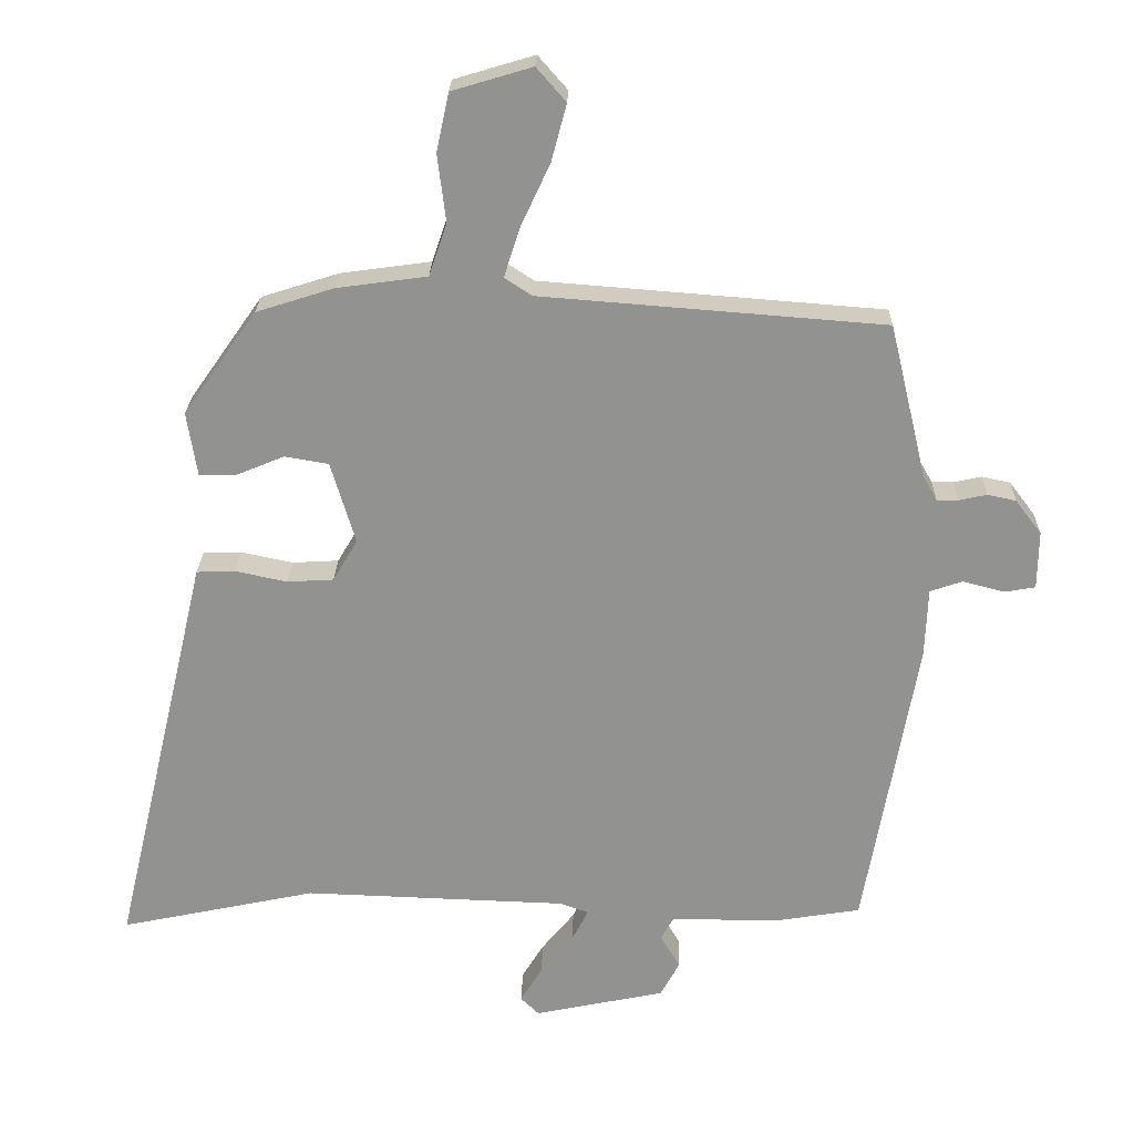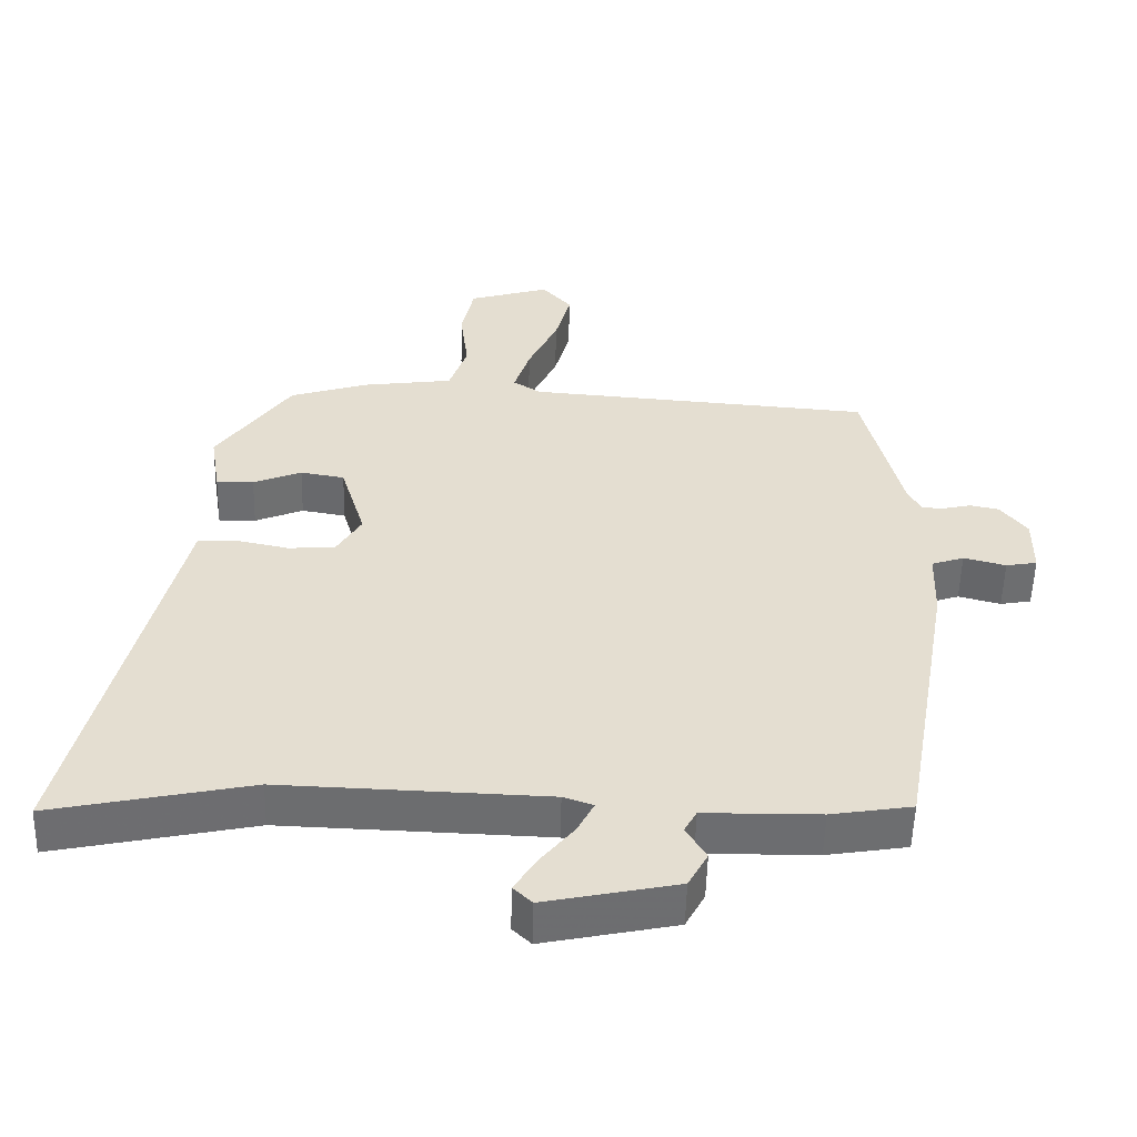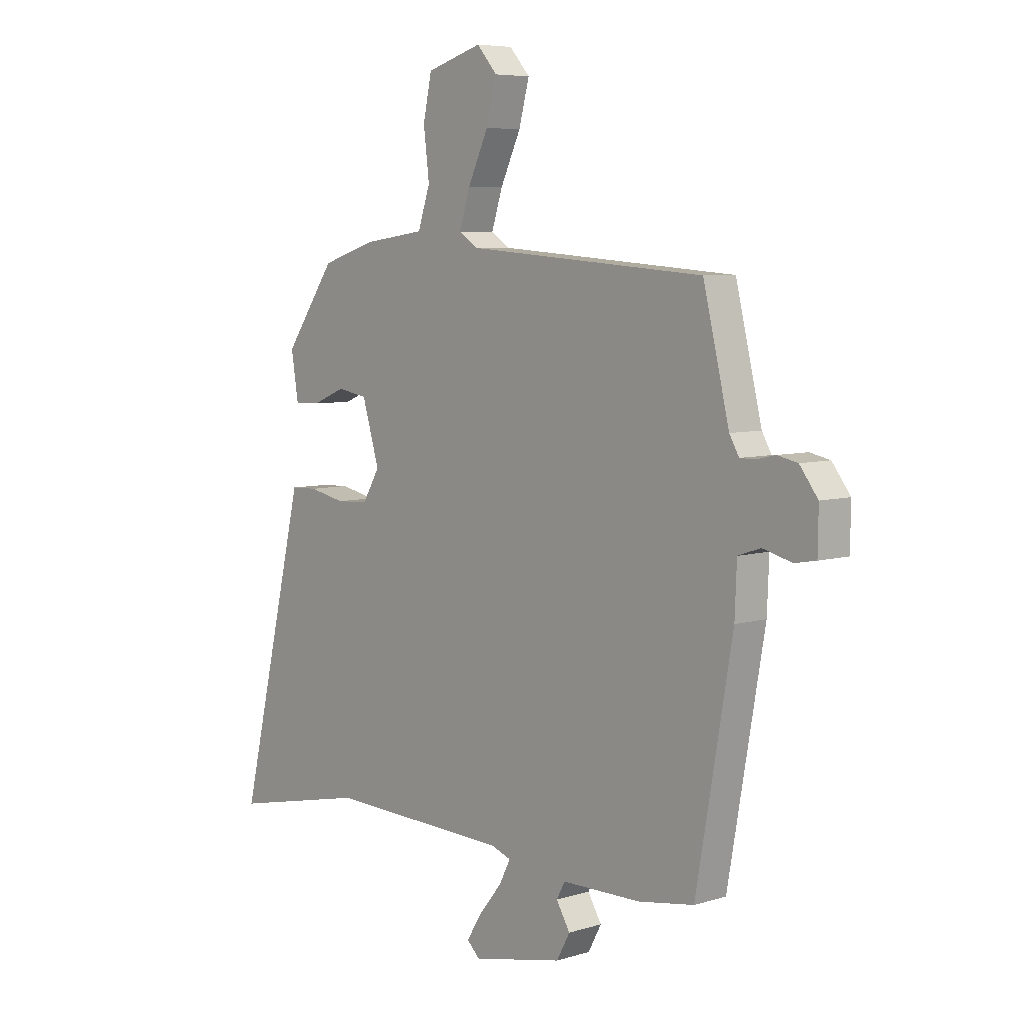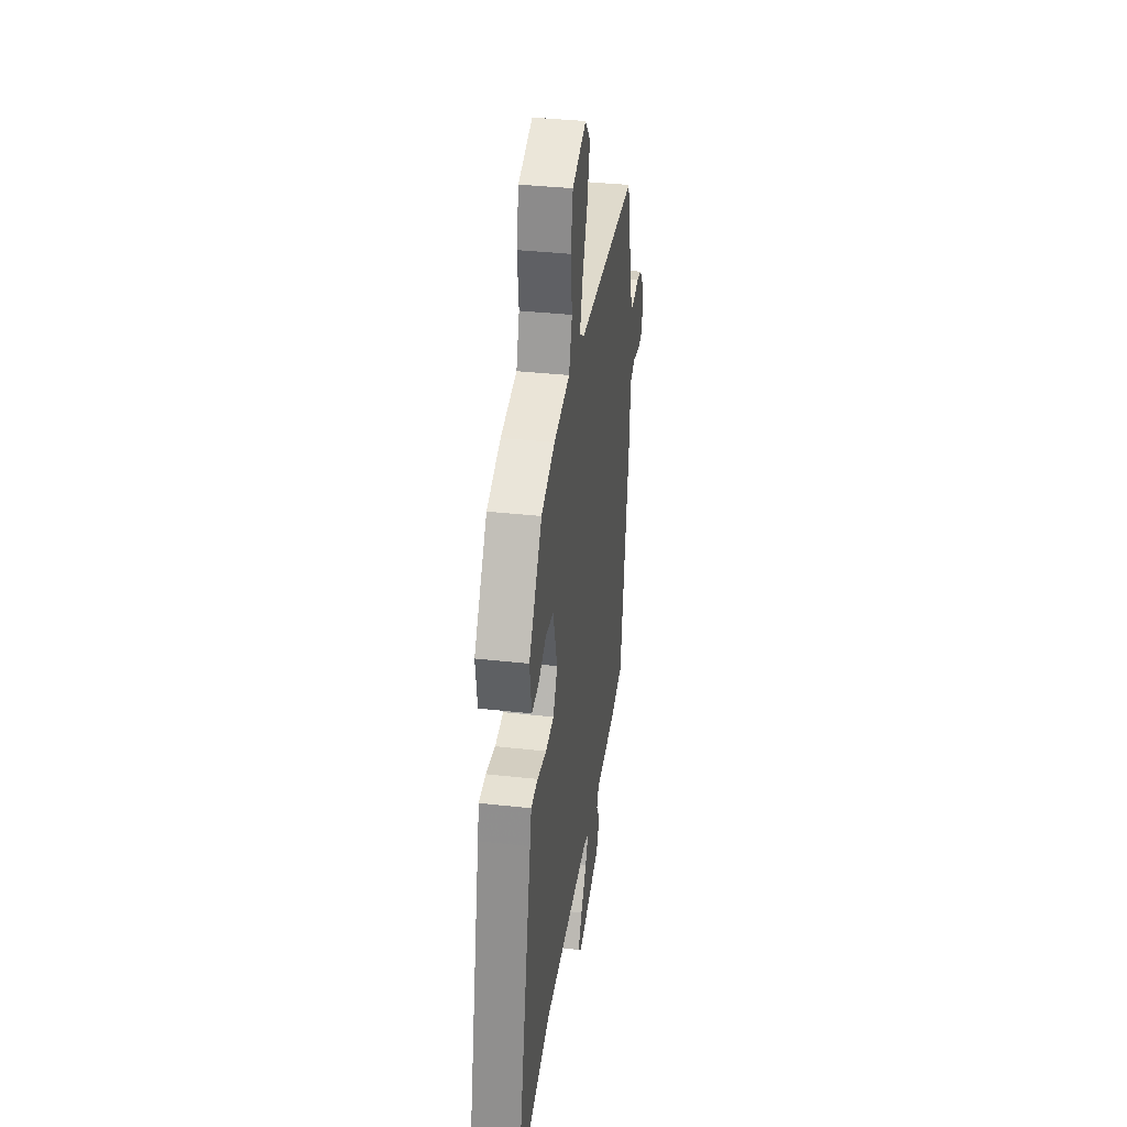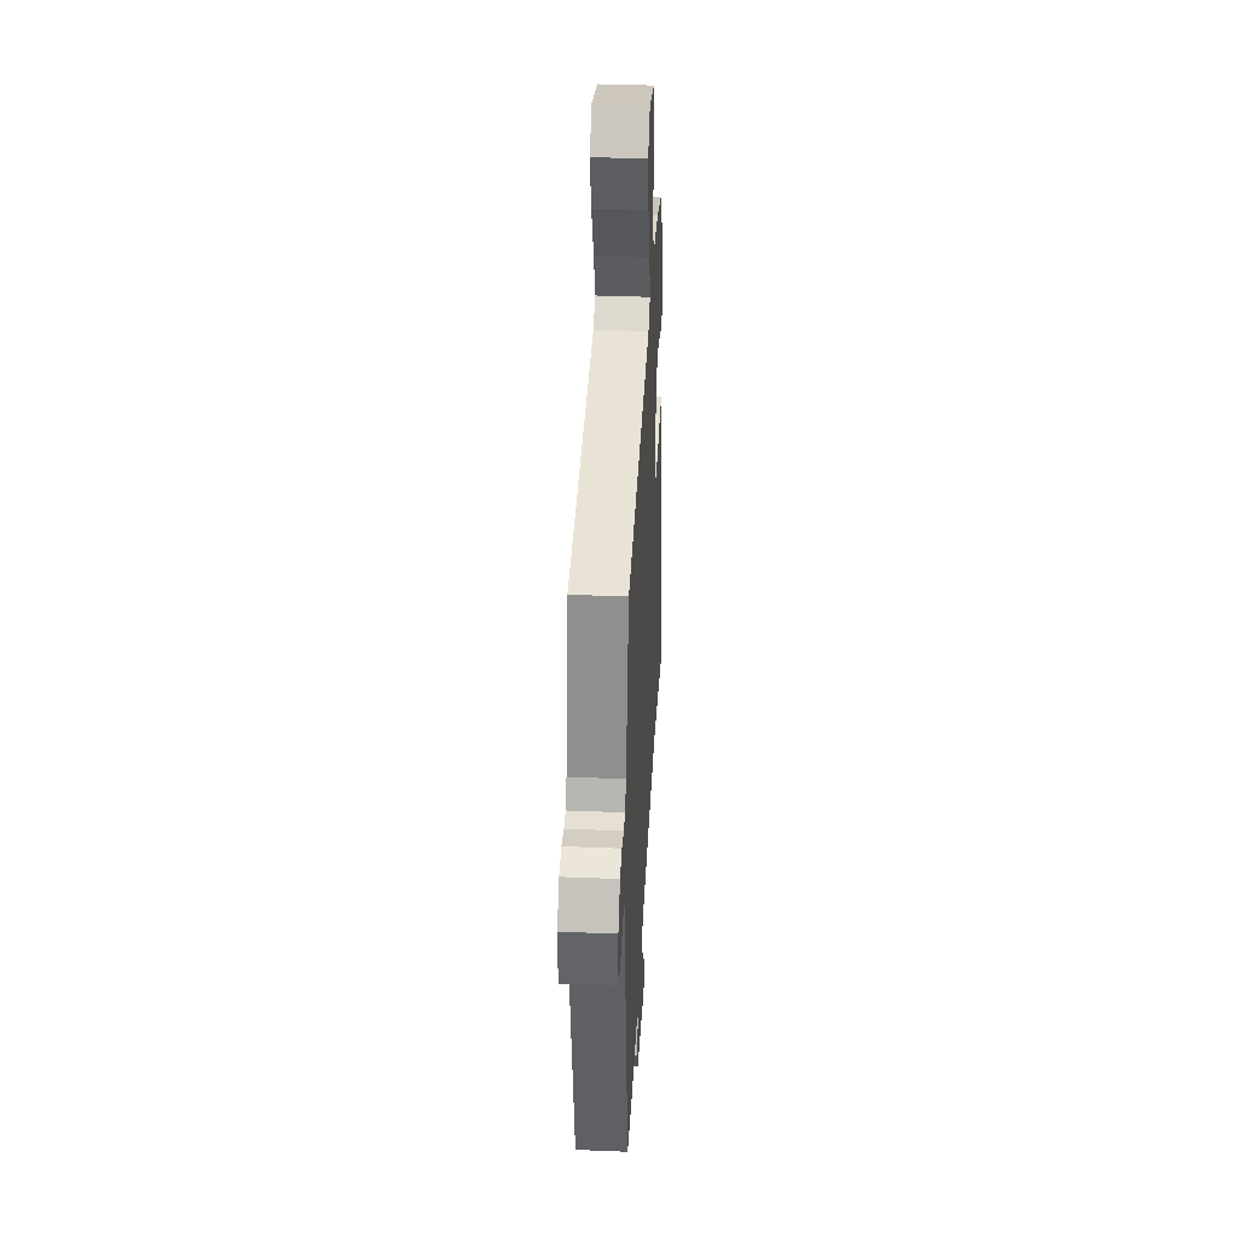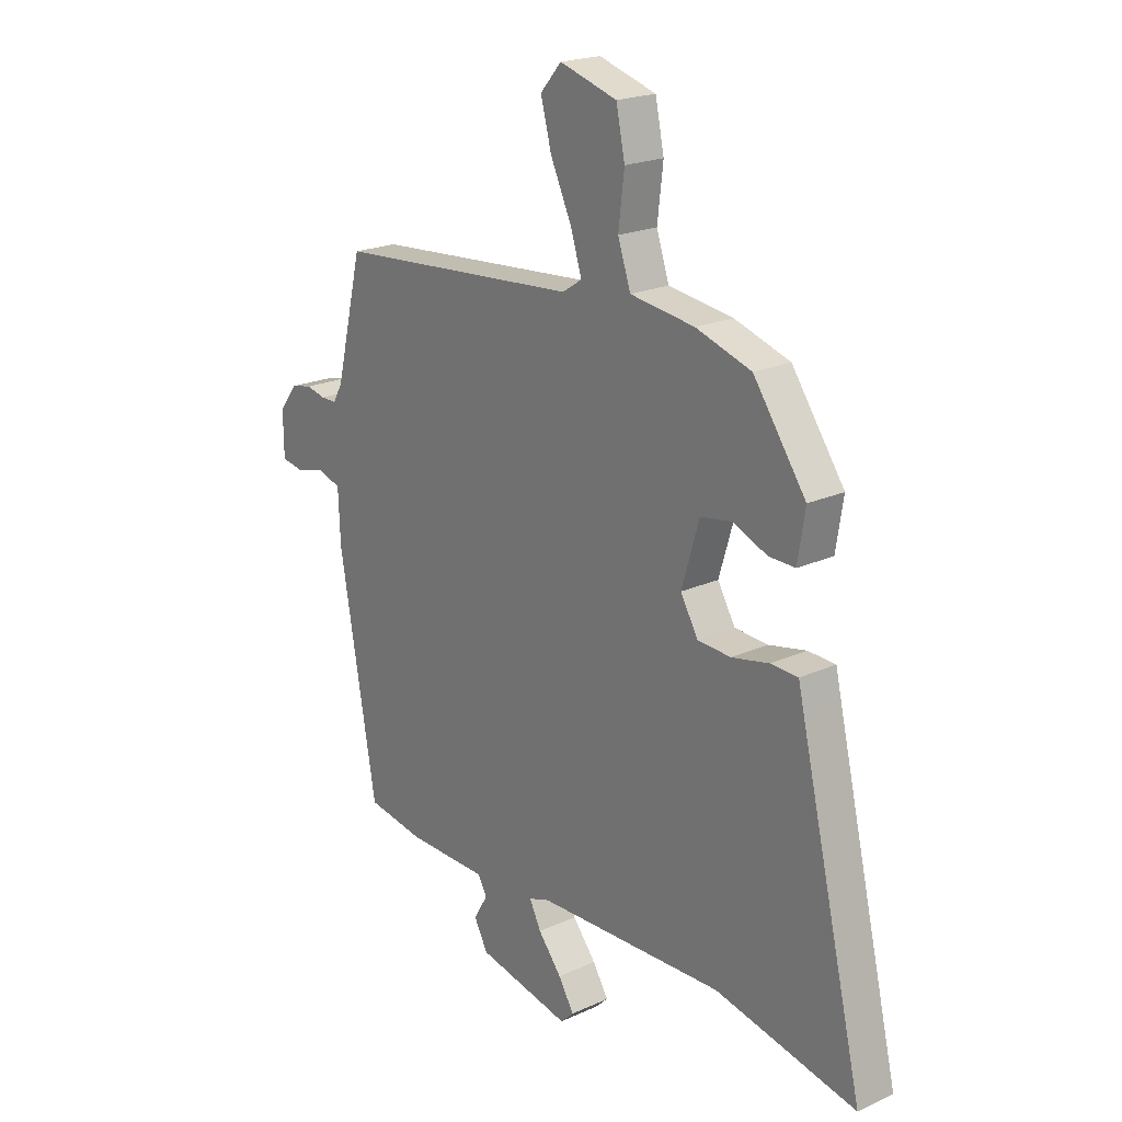
<metadata>
{"format":"obj","ext":"obj","renderer":"f3d","projection":"perspective","resolution":1024,"background":"white","views":[{"elev":23.6,"azim":-178.6,"up":"+Z"},{"elev":-54.0,"azim":178.5,"up":"+Z"},{"elev":6.4,"azim":-132.0,"up":"+Z"},{"elev":36.7,"azim":98.2,"up":"+Z"},{"elev":37.9,"azim":-87.0,"up":"+Z"},{"elev":20.8,"azim":50.6,"up":"+Z"}]}
</metadata>
<code>
v 0.656 0.07 -0.533
v 0.368 0.07 -0.472
v -0.016 0.07 -0.485
v -0.059 0.07 -0.5
v -0.035 0.07 -0.547
v 0.013 0.07 -0.606
v 0.045 0.07 -0.658
v 0.018 0.07 -0.684
v -0.173 0.07 -0.644
v -0.201 0.07 -0.592
v -0.172 0.07 -0.544
v -0.19 0.07 -0.511
v -0.357 0.07 -0.509
v -0.474 0.07 -0.49
v -0.55 0.07 -0.054
v -0.554 0.07 0.047
v -0.601 0.07 0.063
v -0.662 0.07 0.047
v -0.707 0.07 0.055
v -0.708 0.07 0.14
v -0.67 0.07 0.19
v -0.628 0.07 0.199
v -0.588 0.07 0.19
v -0.556 0.07 0.19
v -0.536 0.07 0.225
v -0.481 0.07 0.452
v 0.021 0.07 0.491
v 0.061 0.07 0.517
v 0.038 0.07 0.589
v -0.005 0.07 0.681
v -0.027 0.07 0.764
v 0.016 0.07 0.813
v 0.133 0.07 0.778
v 0.151 0.07 0.693
v 0.139 0.07 0.595
v 0.165 0.07 0.518
v 0.297 0.07 0.5
v 0.41 0.07 0.464
v 0.517 0.07 0.312
v 0.502 0.07 0.218
v 0.448 0.07 0.219
v 0.378 0.07 0.248
v 0.314 0.07 0.237
v 0.278 0.07 0.117
v 0.314 0.07 0.056
v 0.382 0.07 0.052
v 0.458 0.07 0.068
v 0.514 0.07 0.066
v 0.527 0.07 0.01
v 0.656 0 -0.533
v 0.368 0 -0.472
v -0.016 0 -0.485
v -0.059 0 -0.5
v -0.035 0 -0.547
v 0.013 0 -0.606
v 0.045 0 -0.658
v 0.018 0 -0.684
v -0.173 0 -0.644
v -0.201 0 -0.592
v -0.172 0 -0.544
v -0.19 0 -0.511
v -0.357 0 -0.509
v -0.474 0 -0.49
v -0.55 0 -0.054
v -0.554 0 0.047
v -0.601 0 0.063
v -0.662 0 0.047
v -0.707 0 0.055
v -0.708 0 0.14
v -0.67 0 0.19
v -0.628 0 0.199
v -0.588 0 0.19
v -0.556 0 0.19
v -0.536 0 0.225
v -0.481 0 0.452
v 0.021 0 0.491
v 0.061 0 0.517
v 0.038 0 0.589
v -0.005 0 0.681
v -0.027 0 0.764
v 0.016 0 0.813
v 0.133 0 0.778
v 0.151 0 0.693
v 0.139 0 0.595
v 0.165 0 0.518
v 0.297 0 0.5
v 0.41 0 0.464
v 0.517 0 0.312
v 0.502 0 0.218
v 0.448 0 0.219
v 0.378 0 0.248
v 0.314 0 0.237
v 0.278 0 0.117
v 0.314 0 0.056
v 0.382 0 0.052
v 0.458 0 0.068
v 0.514 0 0.066
v 0.527 0 0.01
f 46 47 48 49
f 45 46 49 1
f 44 45 1 2
f 39 40 41 42
f 39 42 43
f 36 37 38 39
f 36 39 43
f 32 33 34 35
f 32 35 36
f 29 30 31 32
f 28 29 32 36
f 27 28 36 43
f 25 26 27 43
f 20 21 22 23
f 20 23 24
f 17 18 19 20
f 16 17 20 24
f 12 13 14 15
f 12 15 16 24
f 8 9 10 11
f 5 6 7 8
f 4 5 8 11
f 44 2 3
f 44 3 4
f 24 25 43 44
f 12 24 44
f 4 11 12 44
f 98 97 96 95
f 50 98 95 94
f 51 50 94 93
f 91 90 89 88
f 92 91 88
f 88 87 86 85
f 92 88 85
f 84 83 82 81
f 85 84 81
f 81 80 79 78
f 85 81 78 77
f 92 85 77 76
f 92 76 75 74
f 72 71 70 69
f 73 72 69
f 69 68 67 66
f 73 69 66 65
f 64 63 62 61
f 73 65 64 61
f 60 59 58 57
f 57 56 55 54
f 60 57 54 53
f 52 51 93
f 53 52 93
f 93 92 74 73
f 93 73 61
f 93 61 60 53
f 1 50 51 2
f 2 51 52 3
f 3 52 53 4
f 4 53 54 5
f 5 54 55 6
f 6 55 56 7
f 7 56 57 8
f 8 57 58 9
f 9 58 59 10
f 10 59 60 11
f 11 60 61 12
f 12 61 62 13
f 13 62 63 14
f 14 63 64 15
f 15 64 65 16
f 16 65 66 17
f 17 66 67 18
f 18 67 68 19
f 19 68 69 20
f 20 69 70 21
f 21 70 71 22
f 22 71 72 23
f 23 72 73 24
f 24 73 74 25
f 25 74 75 26
f 26 75 76 27
f 27 76 77 28
f 28 77 78 29
f 29 78 79 30
f 30 79 80 31
f 31 80 81 32
f 32 81 82 33
f 33 82 83 34
f 34 83 84 35
f 35 84 85 36
f 36 85 86 37
f 37 86 87 38
f 38 87 88 39
f 39 88 89 40
f 40 89 90 41
f 41 90 91 42
f 42 91 92 43
f 43 92 93 44
f 44 93 94 45
f 45 94 95 46
f 46 95 96 47
f 47 96 97 48
f 48 97 98 49
f 49 98 50 1

</code>
